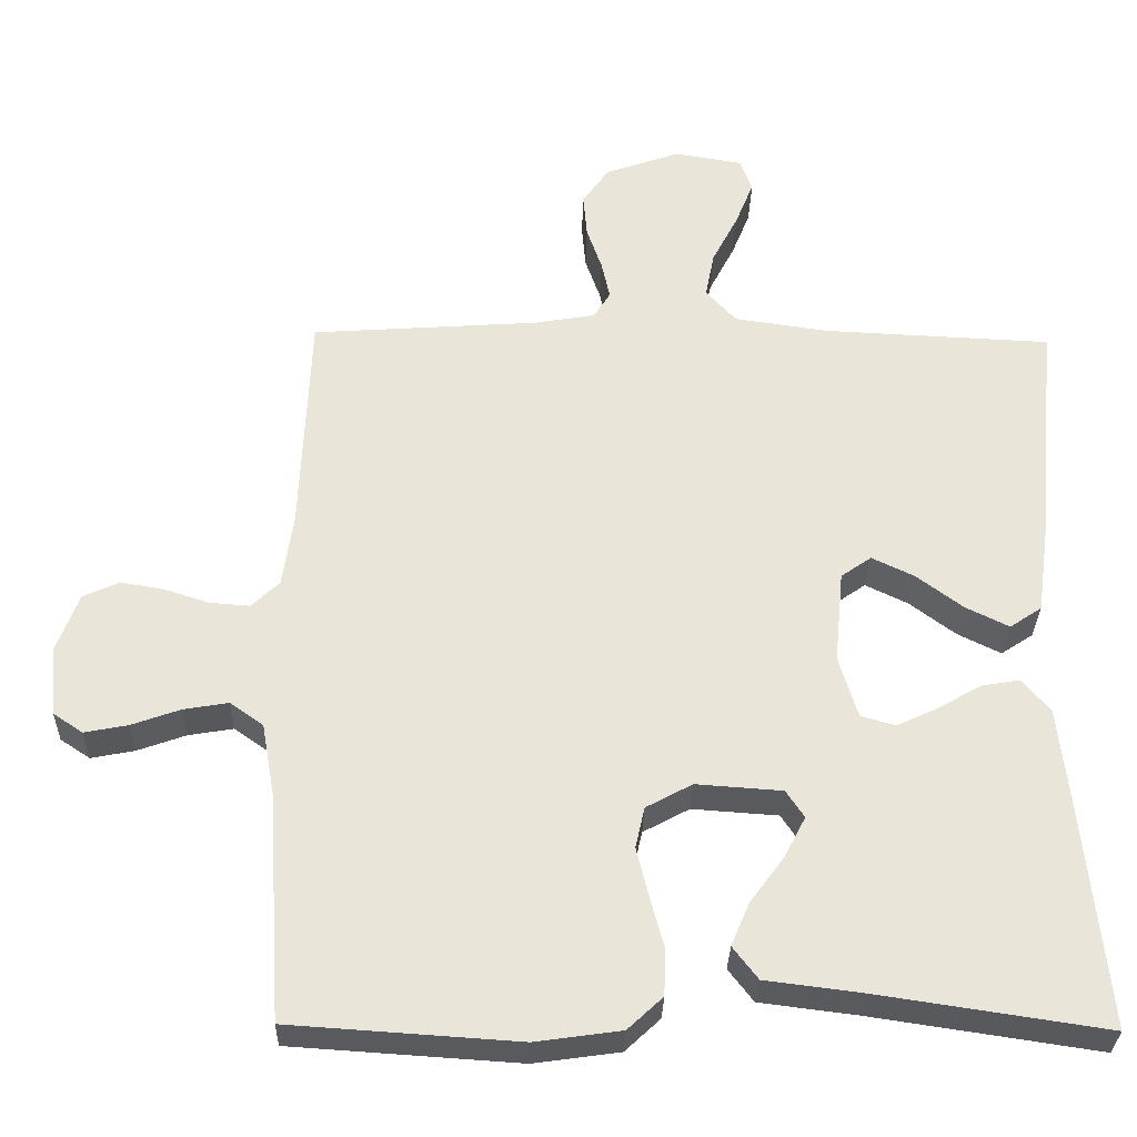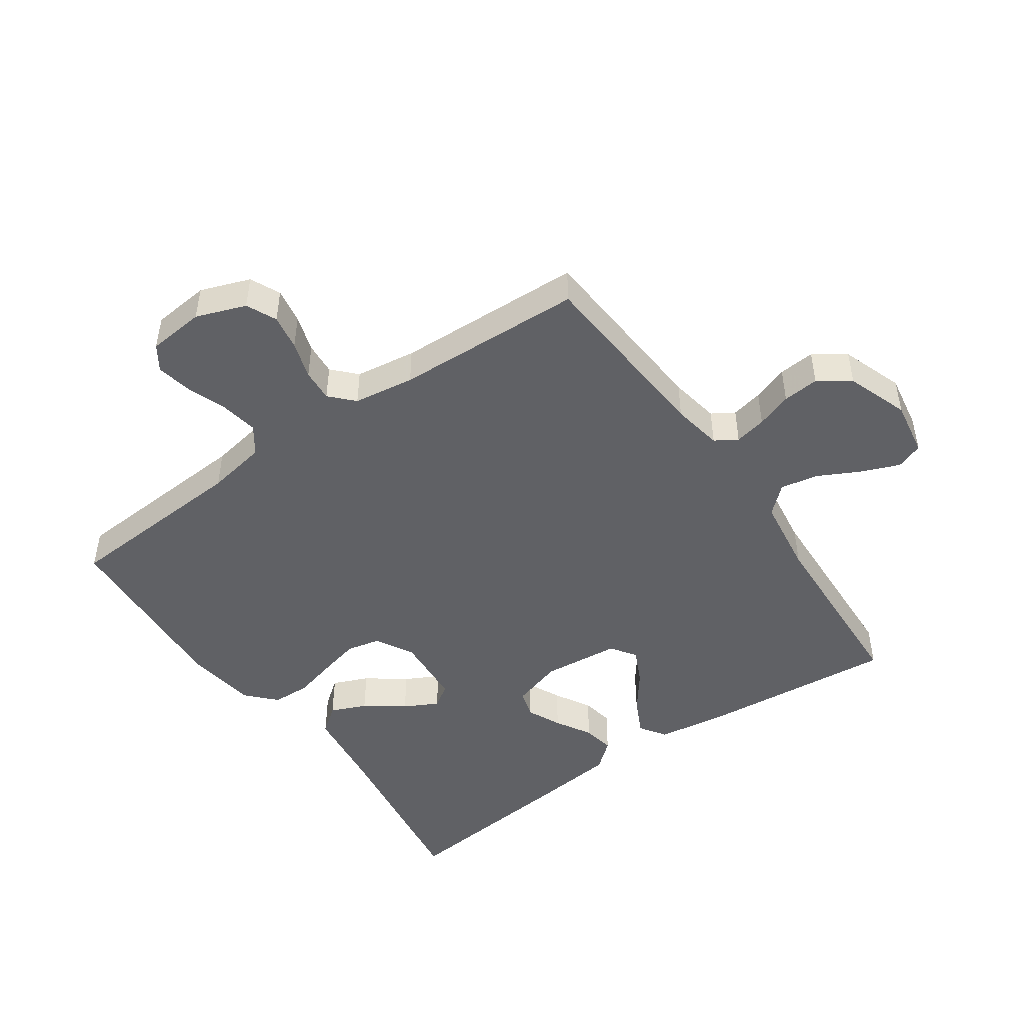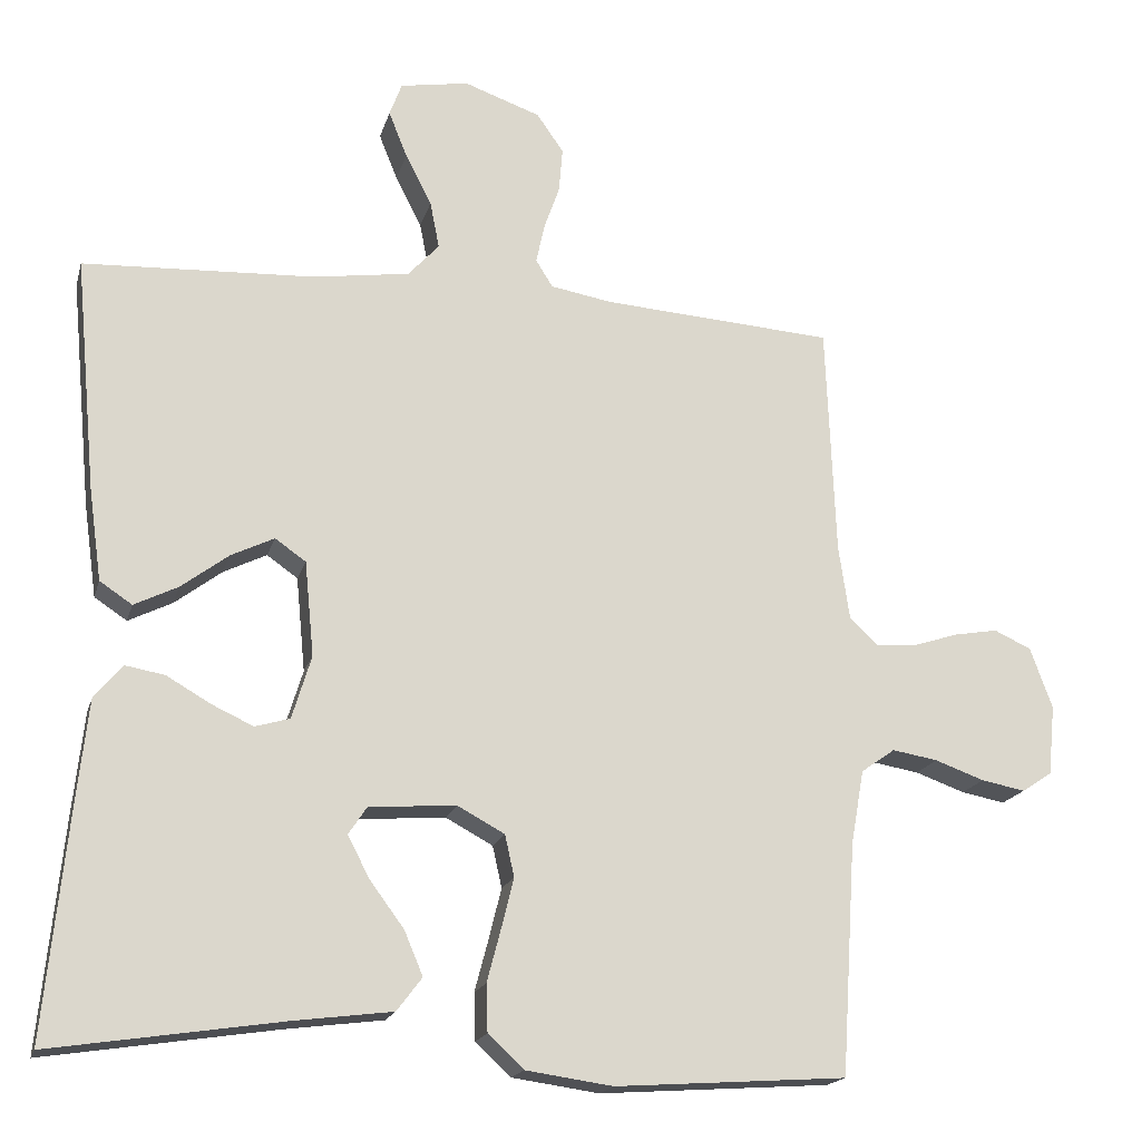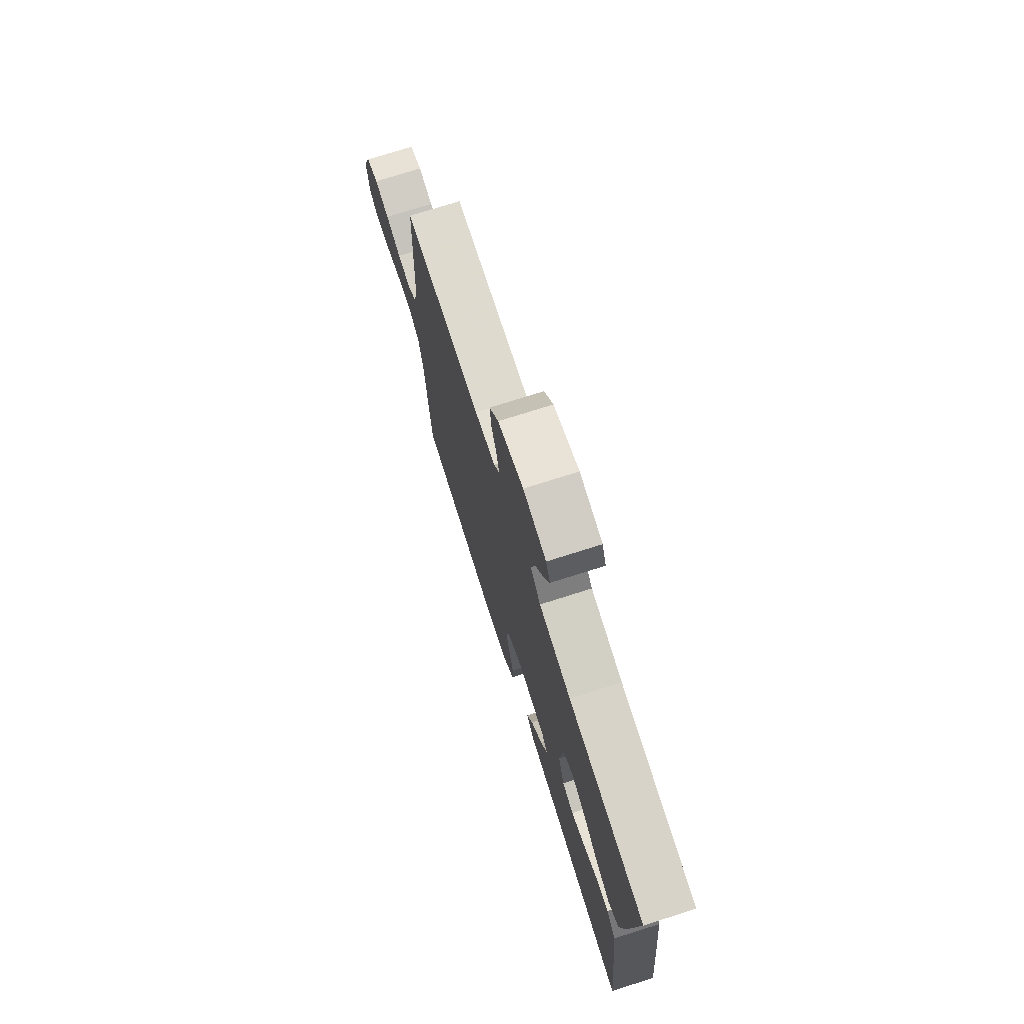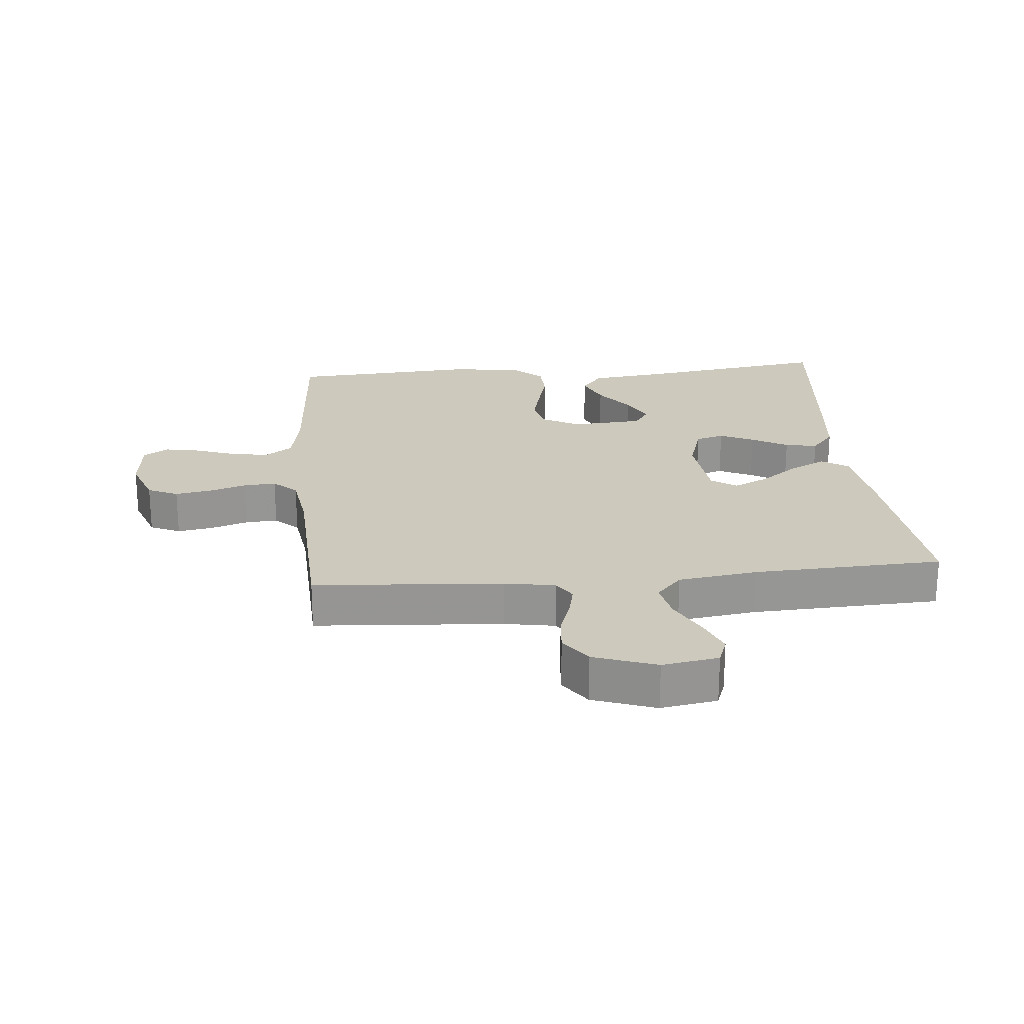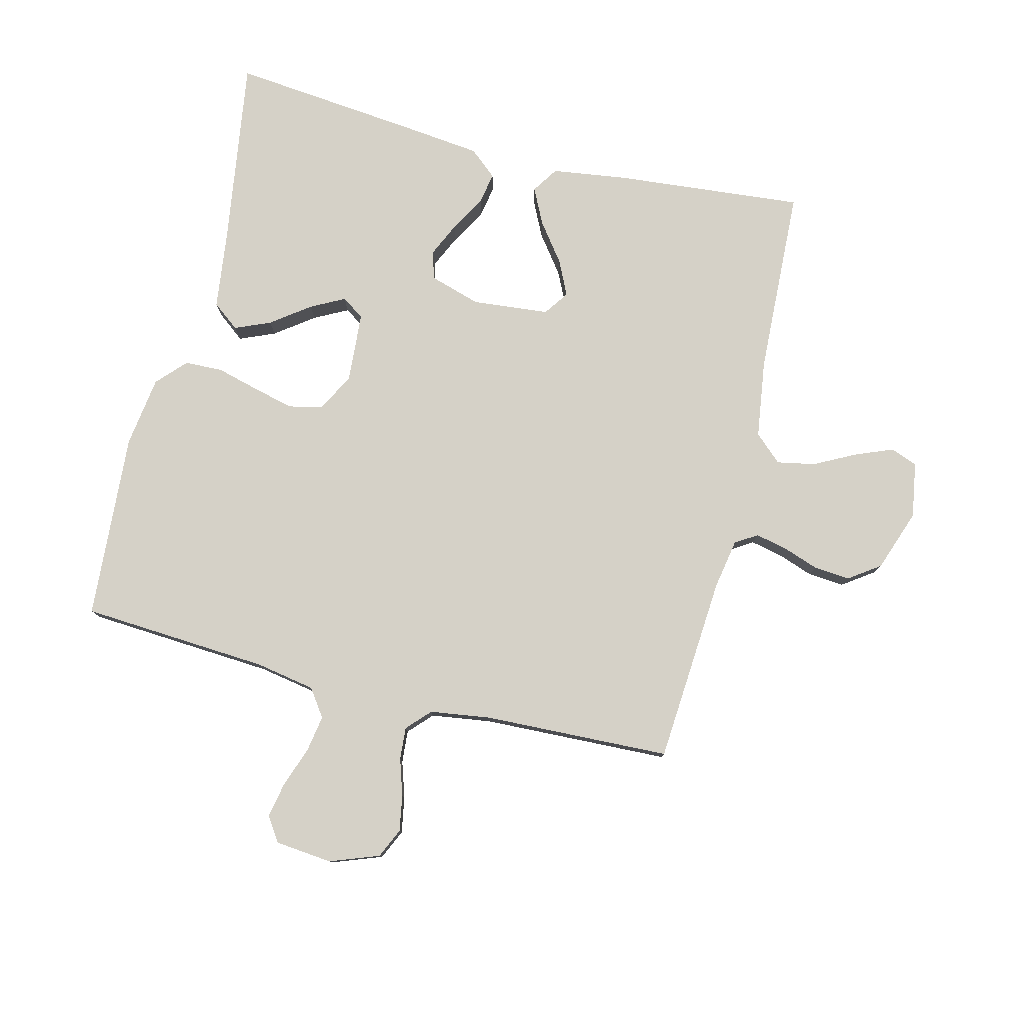
<metadata>
{"format":"obj","ext":"obj","renderer":"f3d","projection":"perspective","resolution":1024,"background":"white","views":[{"elev":-31.0,"azim":-1.3,"up":"+Z"},{"elev":-47.5,"azim":-55.0,"up":"+Y"},{"elev":-17.9,"azim":165.8,"up":"+Z"},{"elev":74.5,"azim":72.4,"up":"+Z"},{"elev":22.7,"azim":-5.2,"up":"+Y"},{"elev":79.2,"azim":-76.0,"up":"+Y"}]}
</metadata>
<code>
v 0.5 0.07 -0.5
v 0.2 0.07 -0.455
v 0.073 0.07 -0.439
v 0.04 0.07 -0.396
v 0.064 0.07 -0.339
v 0.109 0.07 -0.278
v 0.137 0.07 -0.224
v 0.113 0.07 -0.188
v 0 0.07 -0.18
v -0.061 0.07 -0.213
v -0.073 0.07 -0.267
v -0.057 0.07 -0.332
v -0.039 0.07 -0.4
v -0.041 0.07 -0.461
v -0.087 0.07 -0.504
v -0.2 0.07 -0.52
v -0.5 0.07 -0.5
v -0.519 0.07 -0.2
v -0.536 0.07 -0.104
v -0.58 0.07 -0.073
v -0.639 0.07 -0.083
v -0.703 0.07 -0.106
v -0.76 0.07 -0.117
v -0.799 0.07 -0.091
v -0.808 0.07 0
v -0.779 0.07 0.079
v -0.731 0.07 0.101
v -0.674 0.07 0.091
v -0.615 0.07 0.072
v -0.563 0.07 0.068
v -0.526 0.07 0.103
v -0.512 0.07 0.2
v -0.5 0.07 0.5
v -0.2 0.07 0.521
v -0.12 0.07 0.535
v -0.098 0.07 0.57
v -0.109 0.07 0.621
v -0.129 0.07 0.678
v -0.134 0.07 0.736
v -0.099 0.07 0.786
v 0 0.07 0.821
v 0.089 0.07 0.806
v 0.105 0.07 0.763
v 0.081 0.07 0.703
v 0.047 0.07 0.637
v 0.035 0.07 0.576
v 0.075 0.07 0.532
v 0.2 0.07 0.514
v 0.5 0.07 0.5
v 0.472 0.07 0.2
v 0.455 0.07 0.078
v 0.413 0.07 0.05
v 0.356 0.07 0.078
v 0.295 0.07 0.124
v 0.239 0.07 0.151
v 0.199 0.07 0.123
v 0.187 0.07 0
v 0.212 0.07 -0.082
v 0.257 0.07 -0.095
v 0.311 0.07 -0.07
v 0.368 0.07 -0.037
v 0.419 0.07 -0.028
v 0.456 0.07 -0.072
v 0.47 0.07 -0.2
v 0.5 0 -0.5
v 0.2 0 -0.455
v 0.073 0 -0.439
v 0.04 0 -0.396
v 0.064 0 -0.339
v 0.109 0 -0.278
v 0.137 0 -0.224
v 0.113 0 -0.188
v 0 0 -0.18
v -0.061 0 -0.213
v -0.073 0 -0.267
v -0.057 0 -0.332
v -0.039 0 -0.4
v -0.041 0 -0.461
v -0.087 0 -0.504
v -0.2 0 -0.52
v -0.5 0 -0.5
v -0.519 0 -0.2
v -0.536 0 -0.104
v -0.58 0 -0.073
v -0.639 0 -0.083
v -0.703 0 -0.106
v -0.76 0 -0.117
v -0.799 0 -0.091
v -0.808 0 0
v -0.779 0 0.079
v -0.731 0 0.101
v -0.674 0 0.091
v -0.615 0 0.072
v -0.563 0 0.068
v -0.526 0 0.103
v -0.512 0 0.2
v -0.5 0 0.5
v -0.2 0 0.521
v -0.12 0 0.535
v -0.098 0 0.57
v -0.109 0 0.621
v -0.129 0 0.678
v -0.134 0 0.736
v -0.099 0 0.786
v 0 0 0.821
v 0.089 0 0.806
v 0.105 0 0.763
v 0.081 0 0.703
v 0.047 0 0.637
v 0.035 0 0.576
v 0.075 0 0.532
v 0.2 0 0.514
v 0.5 0 0.5
v 0.472 0 0.2
v 0.455 0 0.078
v 0.413 0 0.05
v 0.356 0 0.078
v 0.295 0 0.124
v 0.239 0 0.151
v 0.199 0 0.123
v 0.187 0 0
v 0.212 0 -0.082
v 0.257 0 -0.095
v 0.311 0 -0.07
v 0.368 0 -0.037
v 0.419 0 -0.028
v 0.456 0 -0.072
v 0.47 0 -0.2
f 64 1 2
f 63 64 2
f 62 63 2
f 61 62 2
f 60 61 2
f 4 5 6
f 3 4 6
f 2 3 6
f 60 2 6
f 59 60 6
f 58 59 6 7
f 57 58 7 8
f 56 57 8 9
f 52 53 54
f 51 52 54
f 50 51 54
f 49 50 54
f 48 49 54
f 47 48 54 55
f 46 47 55 56
f 43 44 45
f 42 43 45
f 41 42 45
f 40 41 45
f 39 40 45
f 38 39 45
f 37 38 45
f 36 37 45 46
f 56 9 10
f 46 56 10
f 36 46 10
f 35 36 10
f 32 33 34
f 35 10 11
f 34 35 11
f 32 34 11
f 31 32 11
f 27 28 29
f 26 27 29
f 25 26 29
f 24 25 29
f 23 24 29
f 22 23 29
f 21 22 29
f 20 21 29 30
f 31 11 12
f 30 31 12
f 20 30 12
f 19 20 12
f 16 17 18
f 16 18 19
f 15 16 19
f 14 15 19
f 13 14 19
f 12 13 19
f 66 65 128
f 66 128 127
f 66 127 126
f 66 126 125
f 66 125 124
f 70 69 68
f 70 68 67
f 70 67 66
f 70 66 124
f 70 124 123
f 71 70 123 122
f 72 71 122 121
f 73 72 121 120
f 118 117 116
f 118 116 115
f 118 115 114
f 118 114 113
f 118 113 112
f 119 118 112 111
f 120 119 111 110
f 109 108 107
f 109 107 106
f 109 106 105
f 109 105 104
f 109 104 103
f 109 103 102
f 109 102 101
f 110 109 101 100
f 74 73 120
f 74 120 110
f 74 110 100
f 74 100 99
f 98 97 96
f 75 74 99
f 75 99 98
f 75 98 96
f 75 96 95
f 93 92 91
f 93 91 90
f 93 90 89
f 93 89 88
f 93 88 87
f 93 87 86
f 93 86 85
f 94 93 85 84
f 76 75 95
f 76 95 94
f 76 94 84
f 76 84 83
f 82 81 80
f 83 82 80
f 83 80 79
f 83 79 78
f 83 78 77
f 83 77 76
f 1 65 66 2
f 2 66 67 3
f 3 67 68 4
f 4 68 69 5
f 5 69 70 6
f 6 70 71 7
f 7 71 72 8
f 8 72 73 9
f 9 73 74 10
f 10 74 75 11
f 11 75 76 12
f 12 76 77 13
f 13 77 78 14
f 14 78 79 15
f 15 79 80 16
f 16 80 81 17
f 17 81 82 18
f 18 82 83 19
f 19 83 84 20
f 20 84 85 21
f 21 85 86 22
f 22 86 87 23
f 23 87 88 24
f 24 88 89 25
f 25 89 90 26
f 26 90 91 27
f 27 91 92 28
f 28 92 93 29
f 29 93 94 30
f 30 94 95 31
f 31 95 96 32
f 32 96 97 33
f 33 97 98 34
f 34 98 99 35
f 35 99 100 36
f 36 100 101 37
f 37 101 102 38
f 38 102 103 39
f 39 103 104 40
f 40 104 105 41
f 41 105 106 42
f 42 106 107 43
f 43 107 108 44
f 44 108 109 45
f 45 109 110 46
f 46 110 111 47
f 47 111 112 48
f 48 112 113 49
f 49 113 114 50
f 50 114 115 51
f 51 115 116 52
f 52 116 117 53
f 53 117 118 54
f 54 118 119 55
f 55 119 120 56
f 56 120 121 57
f 57 121 122 58
f 58 122 123 59
f 59 123 124 60
f 60 124 125 61
f 61 125 126 62
f 62 126 127 63
f 63 127 128 64
f 64 128 65 1

</code>
